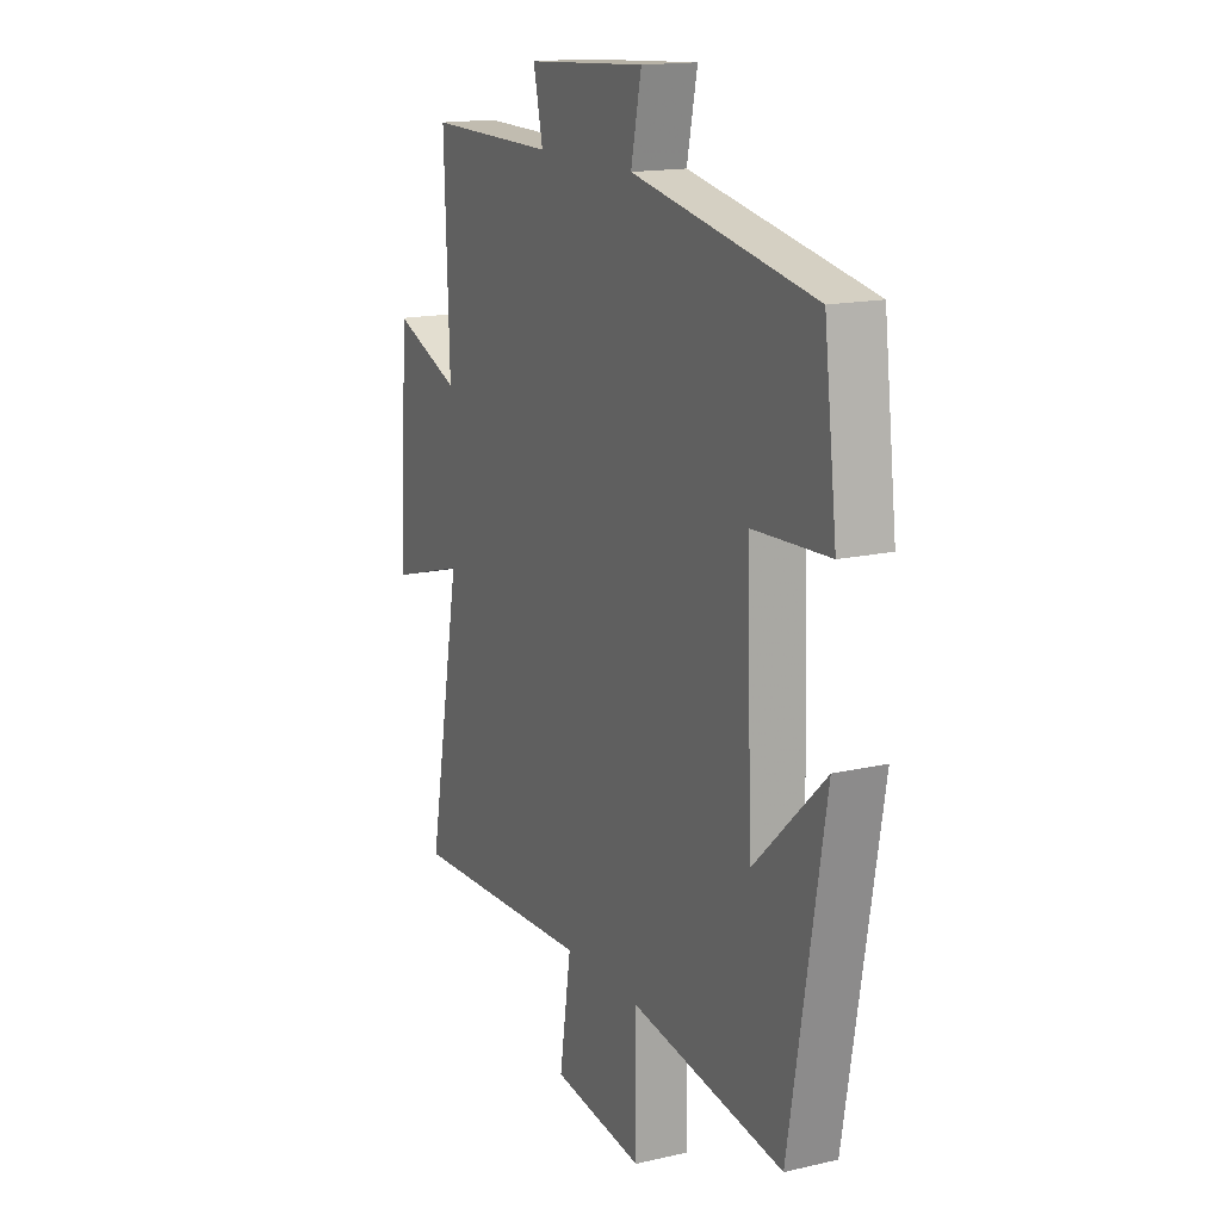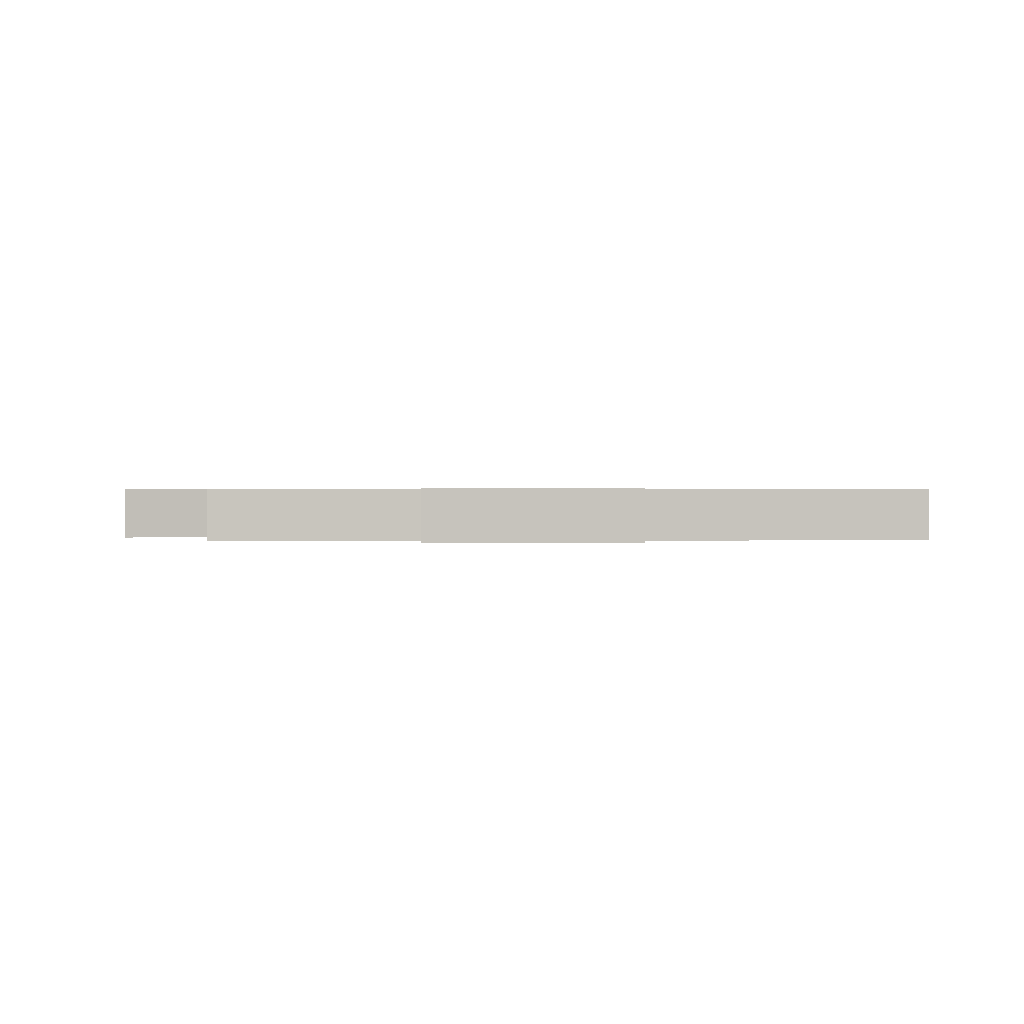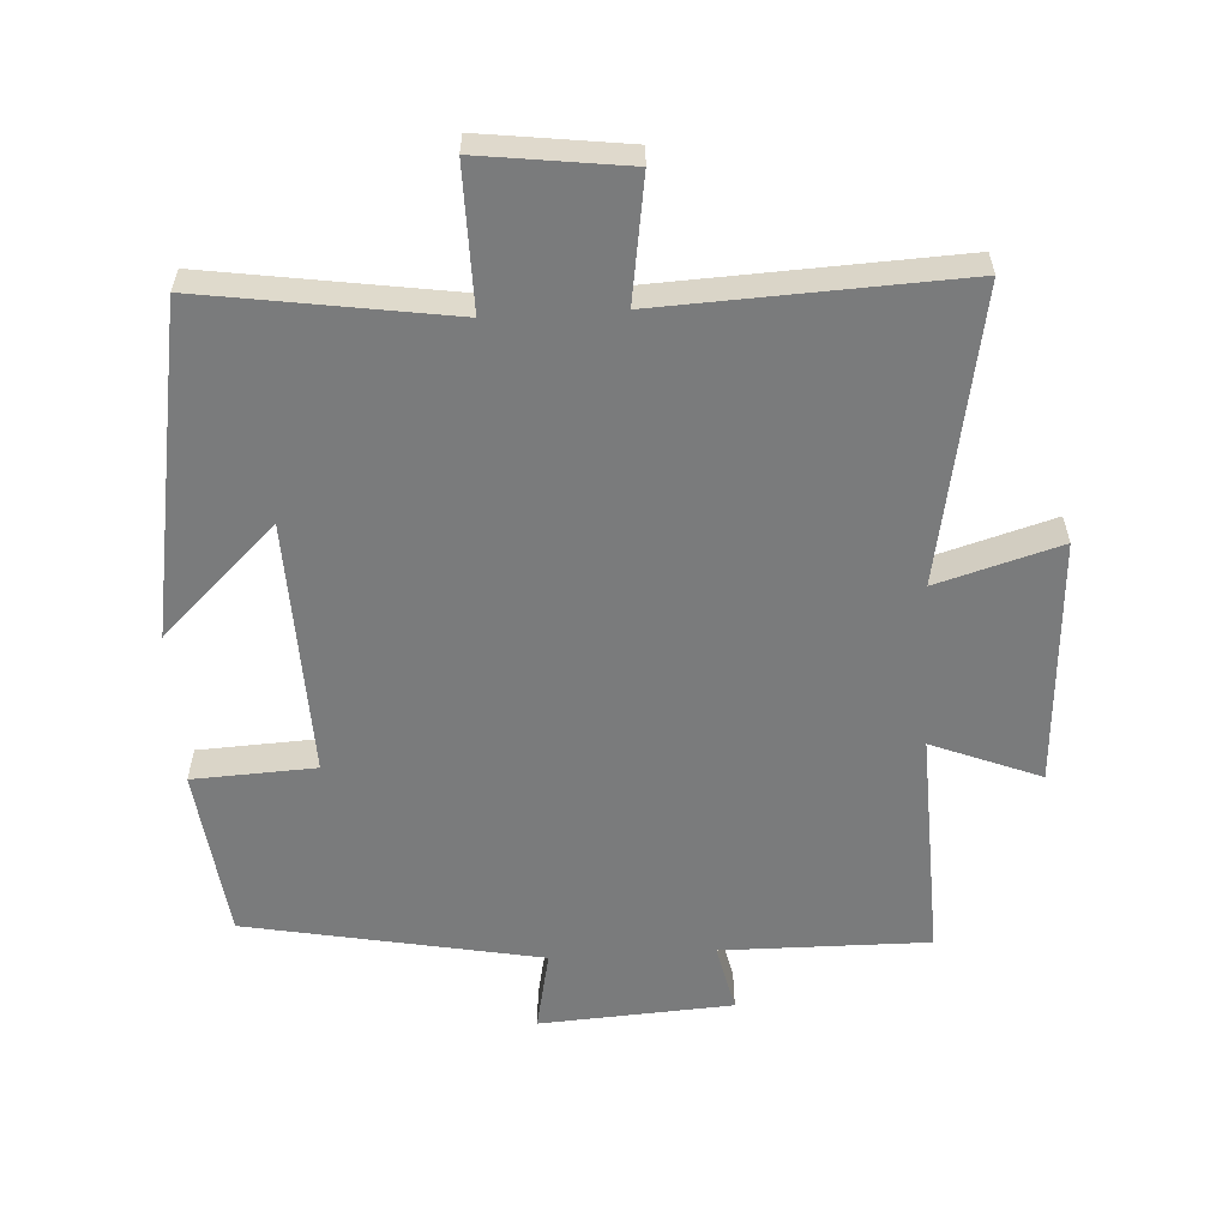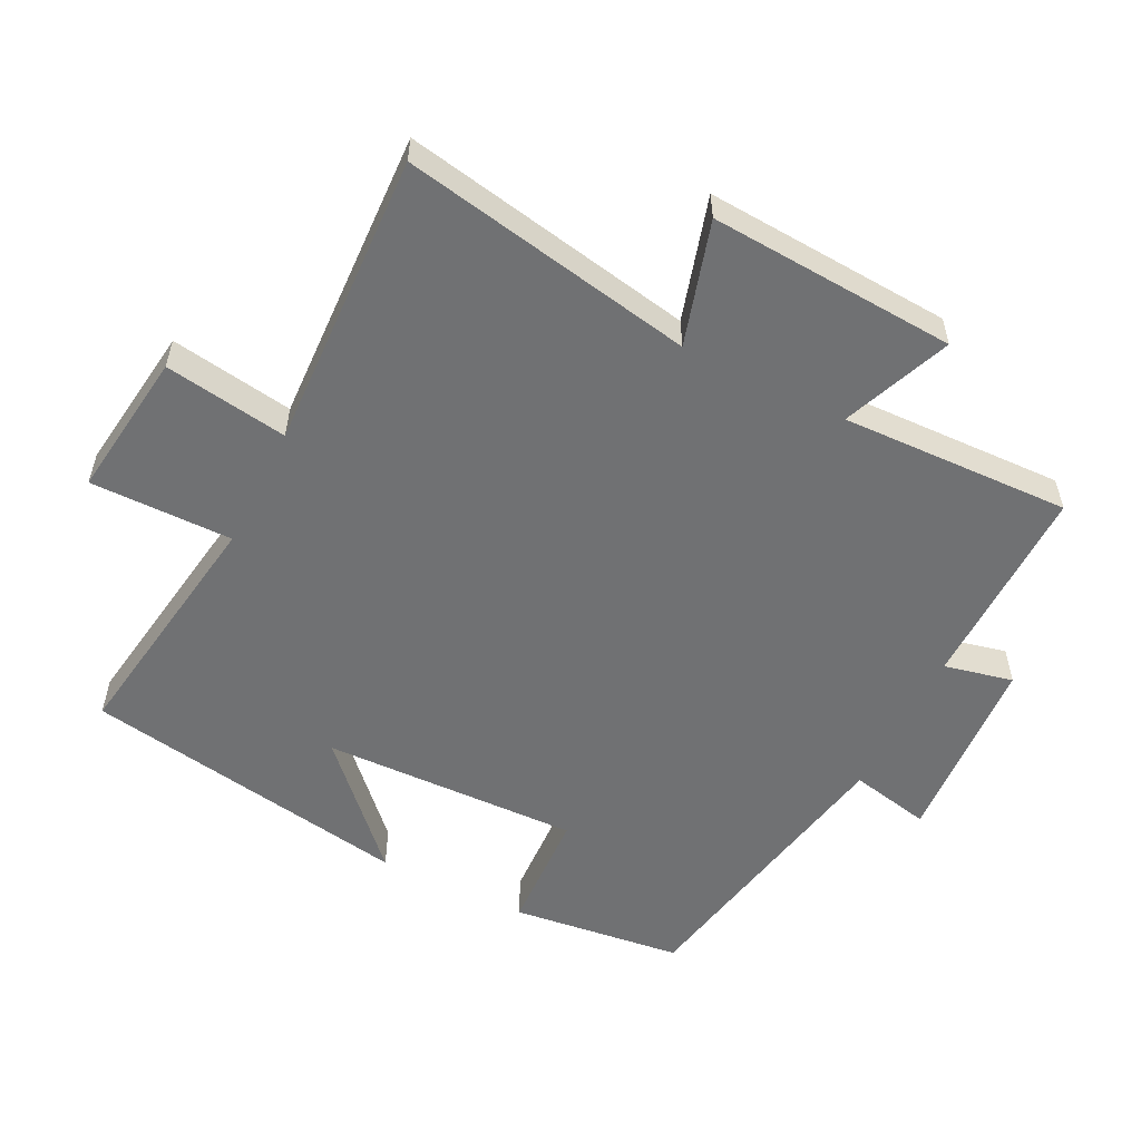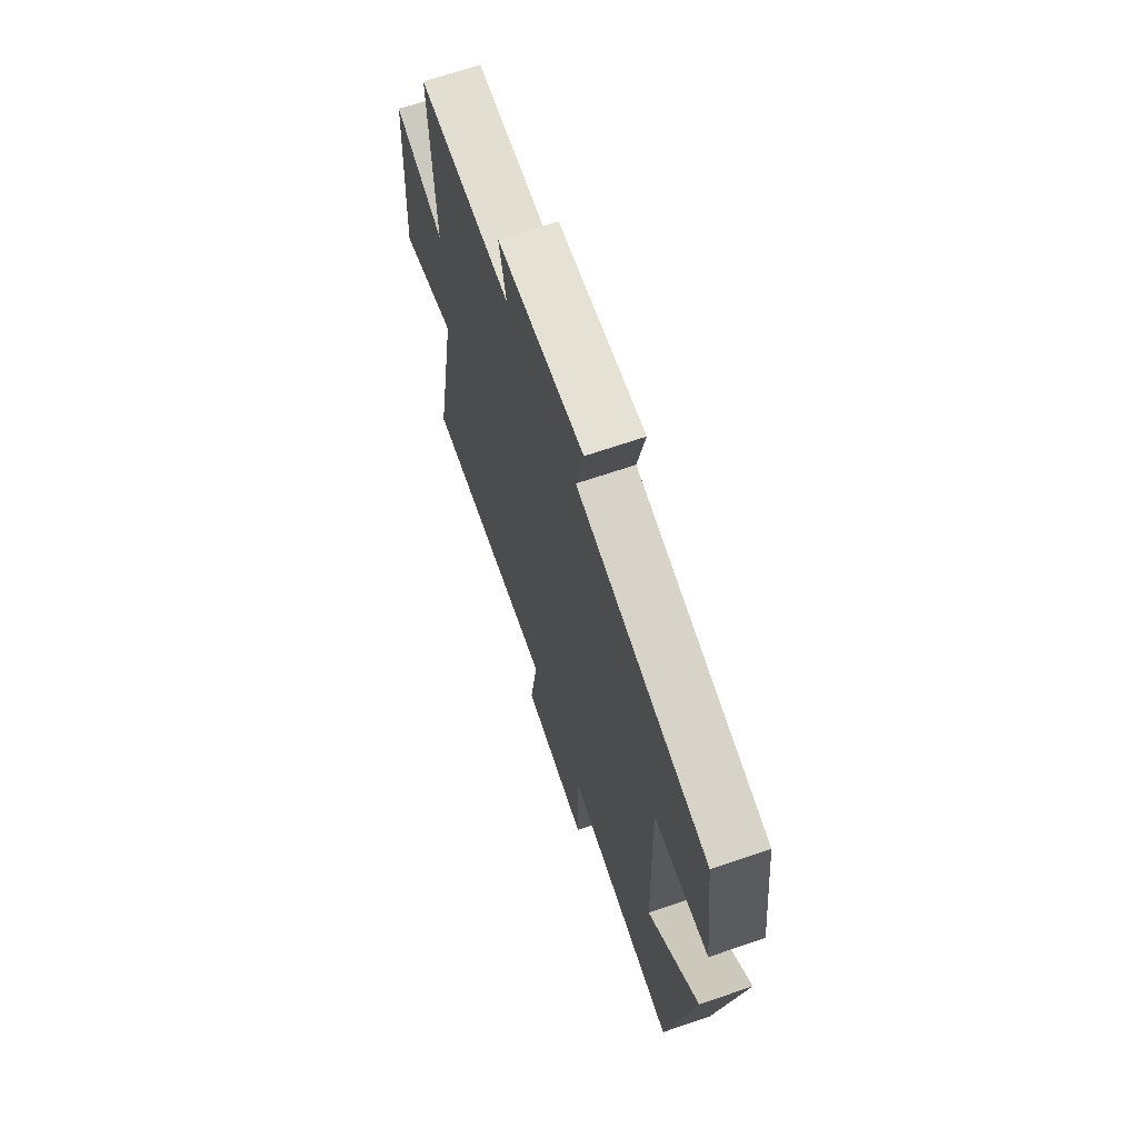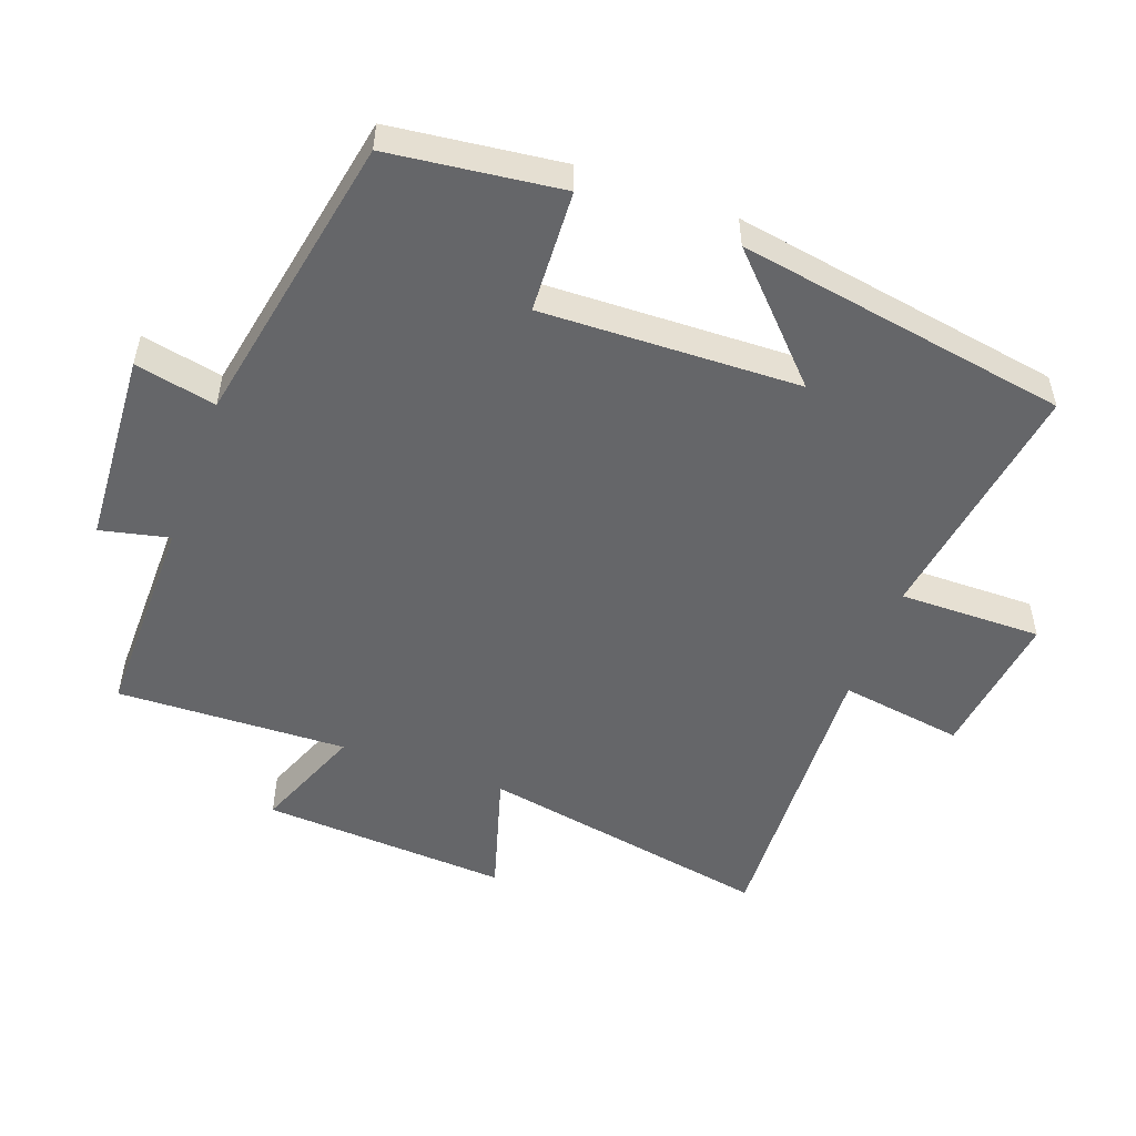
<metadata>
{"format":"obj","ext":"obj","renderer":"f3d","projection":"perspective","resolution":1024,"background":"white","views":[{"elev":15.8,"azim":64.1,"up":"+Z"},{"elev":0.4,"azim":-1.8,"up":"+Y"},{"elev":-58.3,"azim":-176.7,"up":"+Y"},{"elev":-55.2,"azim":-116.7,"up":"+Y"},{"elev":67.1,"azim":71.0,"up":"+Z"},{"elev":-51.9,"azim":69.9,"up":"+Y"}]}
</metadata>
<code>
v 0.417 0.07 -0.555
v 0.05 0.07 -0.5
v 0.052 0.07 -0.711
v -0.166 0.07 -0.683
v -0.138 0.07 -0.5
v -0.58 0.07 -0.52
v -0.5 0.07 -0.086
v -0.683 0.07 -0.14
v -0.661 0.07 0.226
v -0.5 0.07 0.162
v -0.512 0.07 0.503
v -0.205 0.07 0.5
v -0.228 0.07 0.602
v 0.058 0.07 0.62
v 0.033 0.07 0.5
v 0.469 0.07 0.417
v 0.5 0.07 0.163
v 0.318 0.07 0.154
v 0.33 0.07 -0.228
v 0.5 0.07 -0.065
v 0.417 0 -0.555
v 0.05 0 -0.5
v 0.052 0 -0.711
v -0.166 0 -0.683
v -0.138 0 -0.5
v -0.58 0 -0.52
v -0.5 0 -0.086
v -0.683 0 -0.14
v -0.661 0 0.226
v -0.5 0 0.162
v -0.512 0 0.503
v -0.205 0 0.5
v -0.228 0 0.602
v 0.058 0 0.62
v 0.033 0 0.5
v 0.469 0 0.417
v 0.5 0 0.163
v 0.318 0 0.154
v 0.33 0 -0.228
v 0.5 0 -0.065
f 19 20 1 2
f 18 19 2
f 15 16 17 18
f 15 18 2
f 12 13 14 15
f 12 15 2 3
f 10 11 12 3
f 7 8 9 10
f 7 10 3
f 5 6 7
f 5 7 3
f 3 4 5
f 22 21 40 39
f 22 39 38
f 38 37 36 35
f 22 38 35
f 35 34 33 32
f 23 22 35 32
f 23 32 31 30
f 30 29 28 27
f 23 30 27
f 27 26 25
f 23 27 25
f 25 24 23
f 1 21 22 2
f 2 22 23 3
f 3 23 24 4
f 4 24 25 5
f 5 25 26 6
f 6 26 27 7
f 7 27 28 8
f 8 28 29 9
f 9 29 30 10
f 10 30 31 11
f 11 31 32 12
f 12 32 33 13
f 13 33 34 14
f 14 34 35 15
f 15 35 36 16
f 16 36 37 17
f 17 37 38 18
f 18 38 39 19
f 19 39 40 20
f 20 40 21 1

</code>
